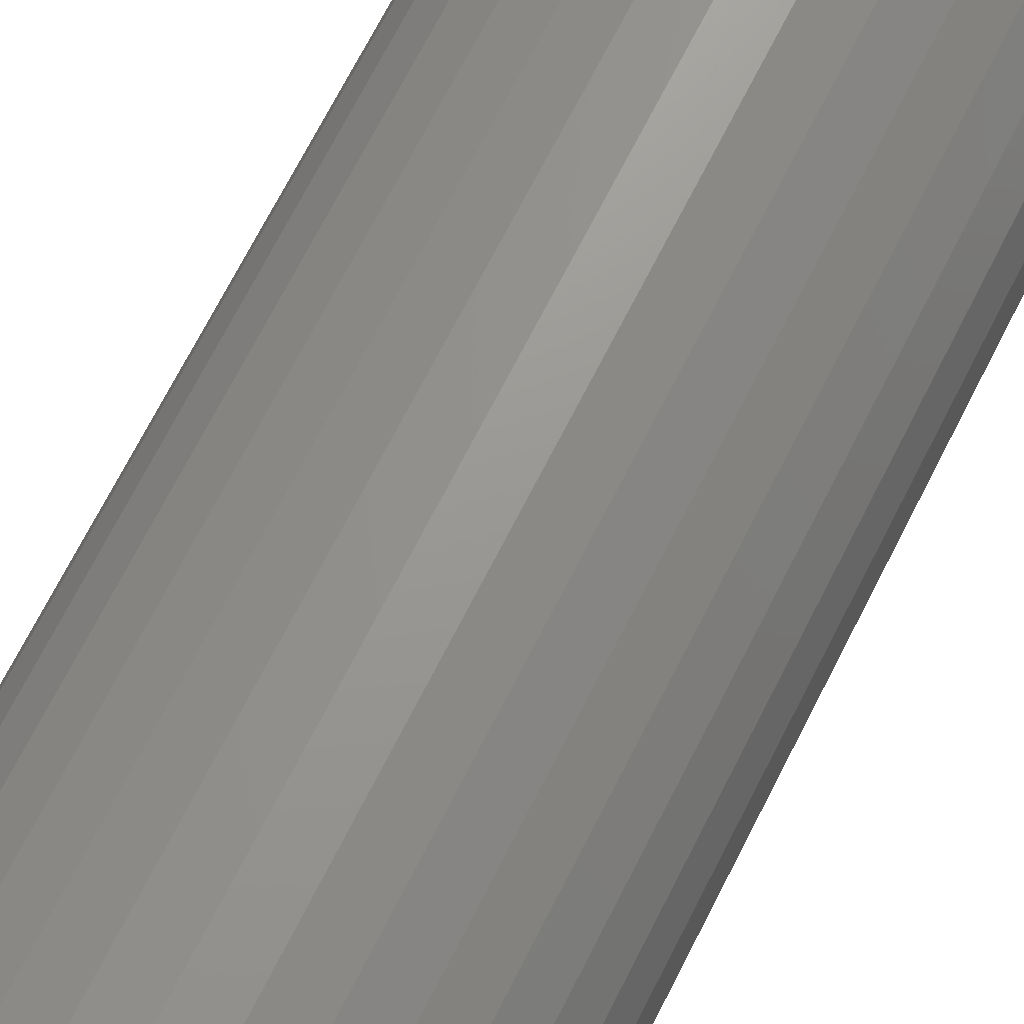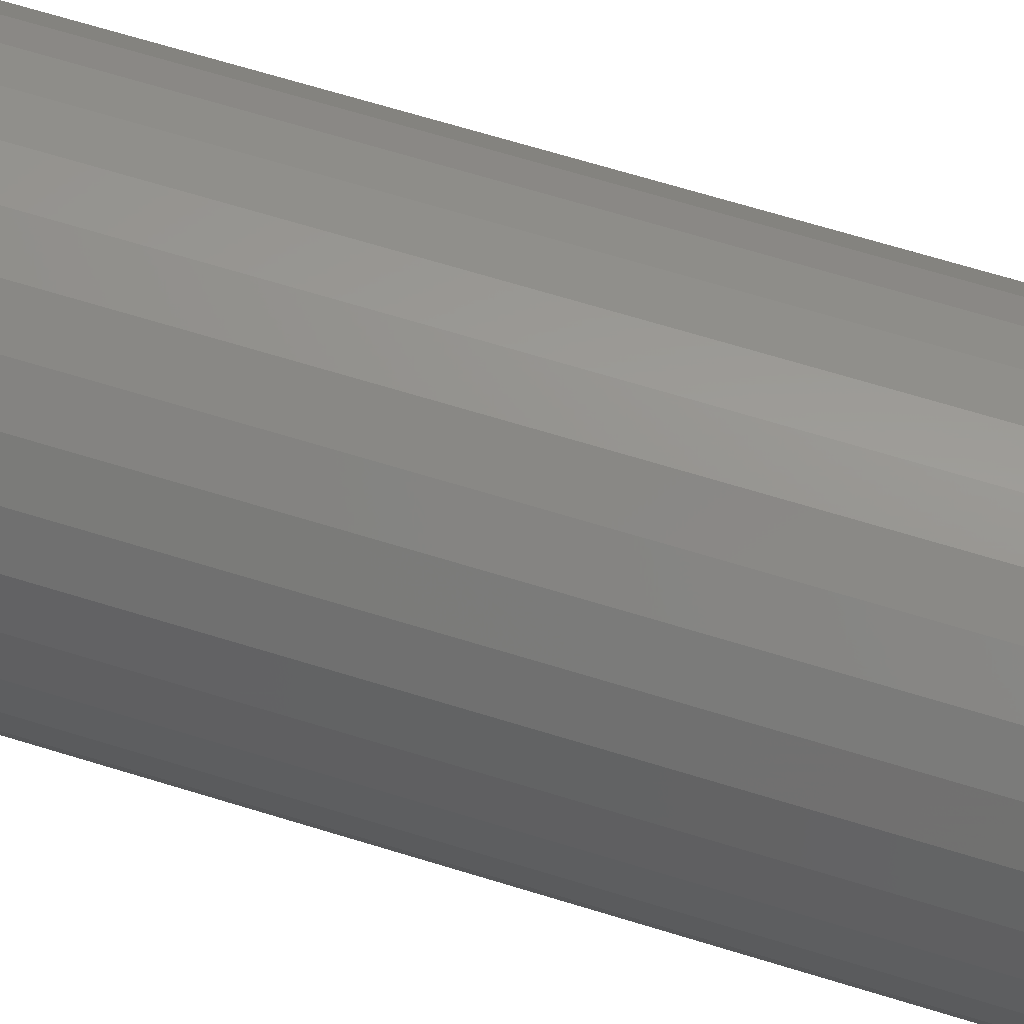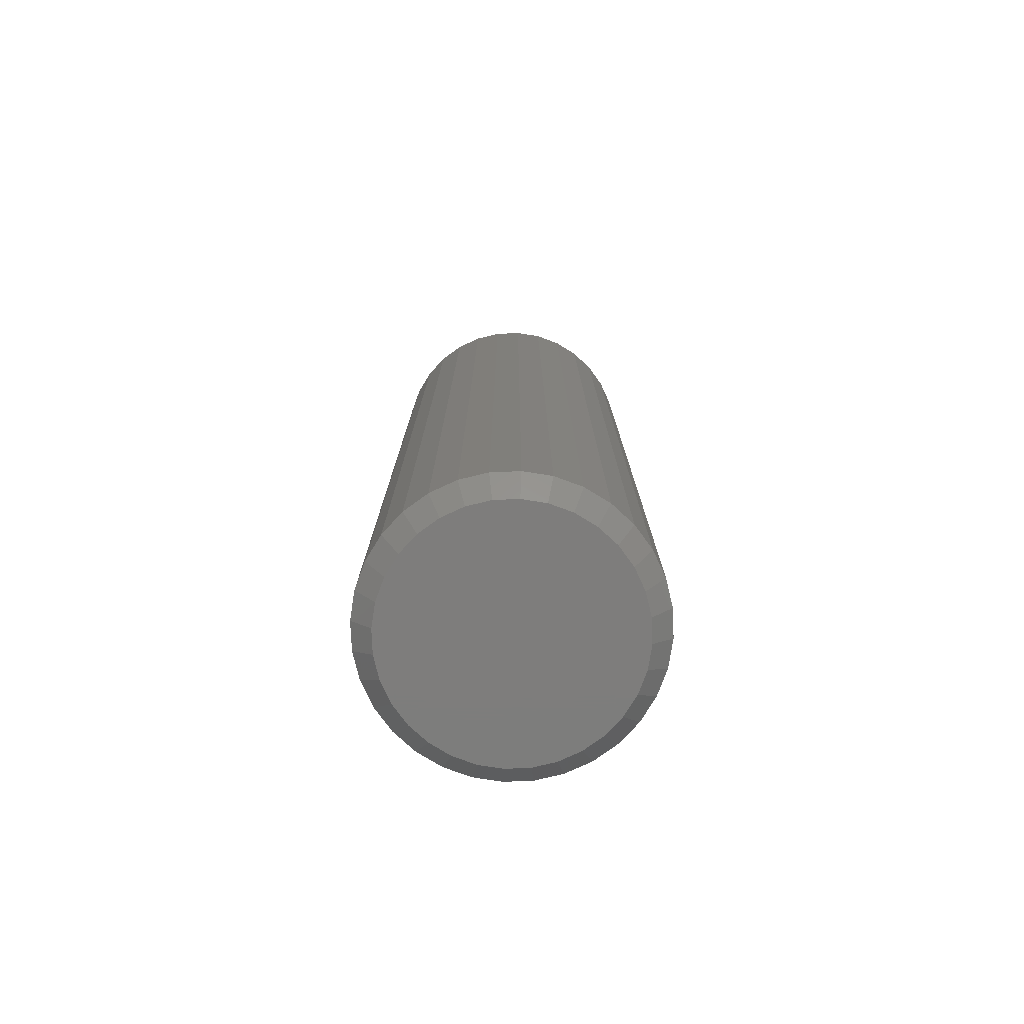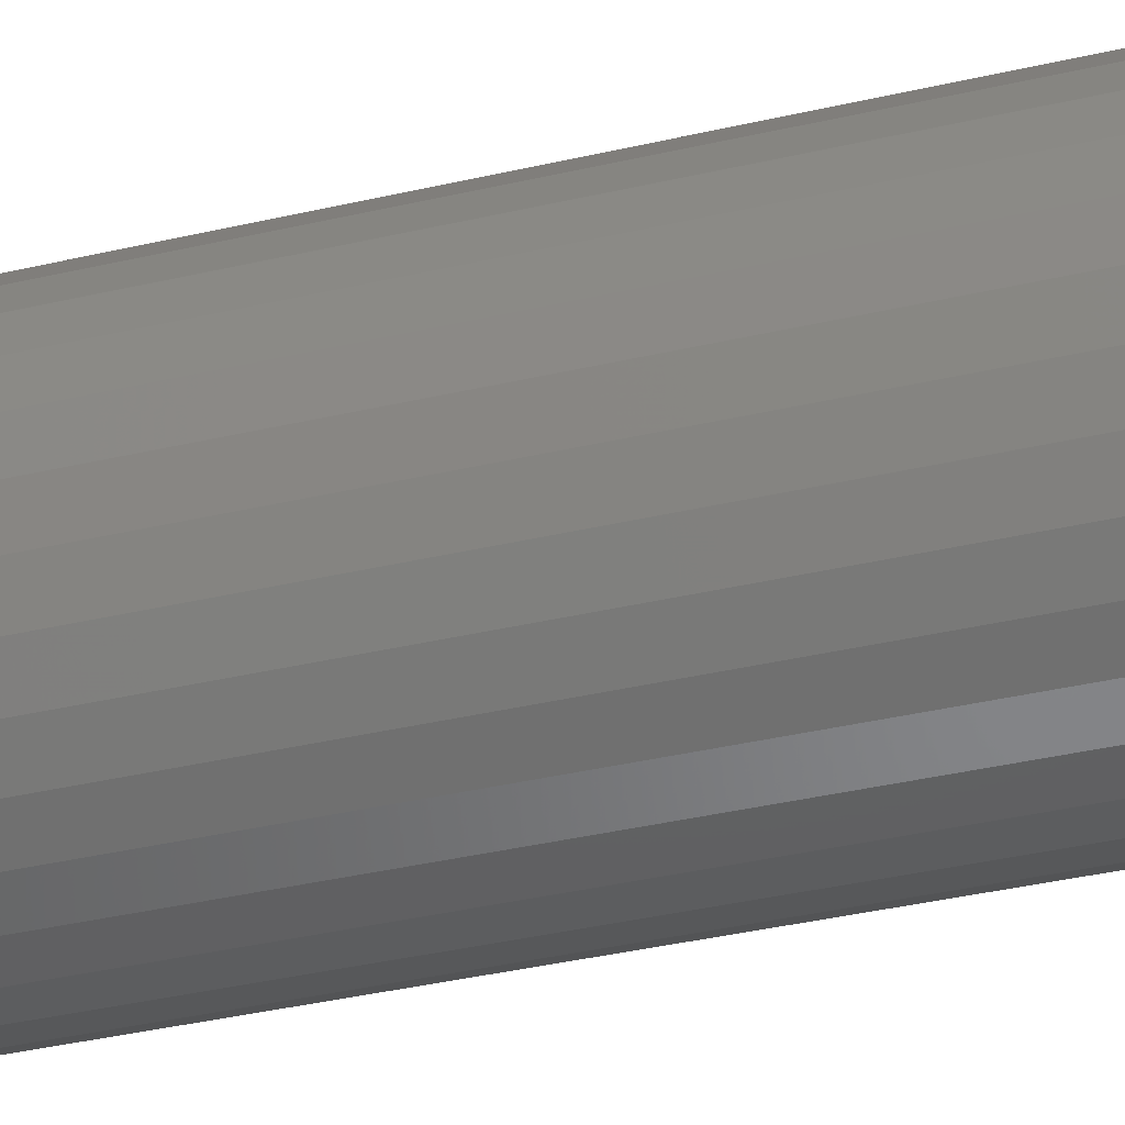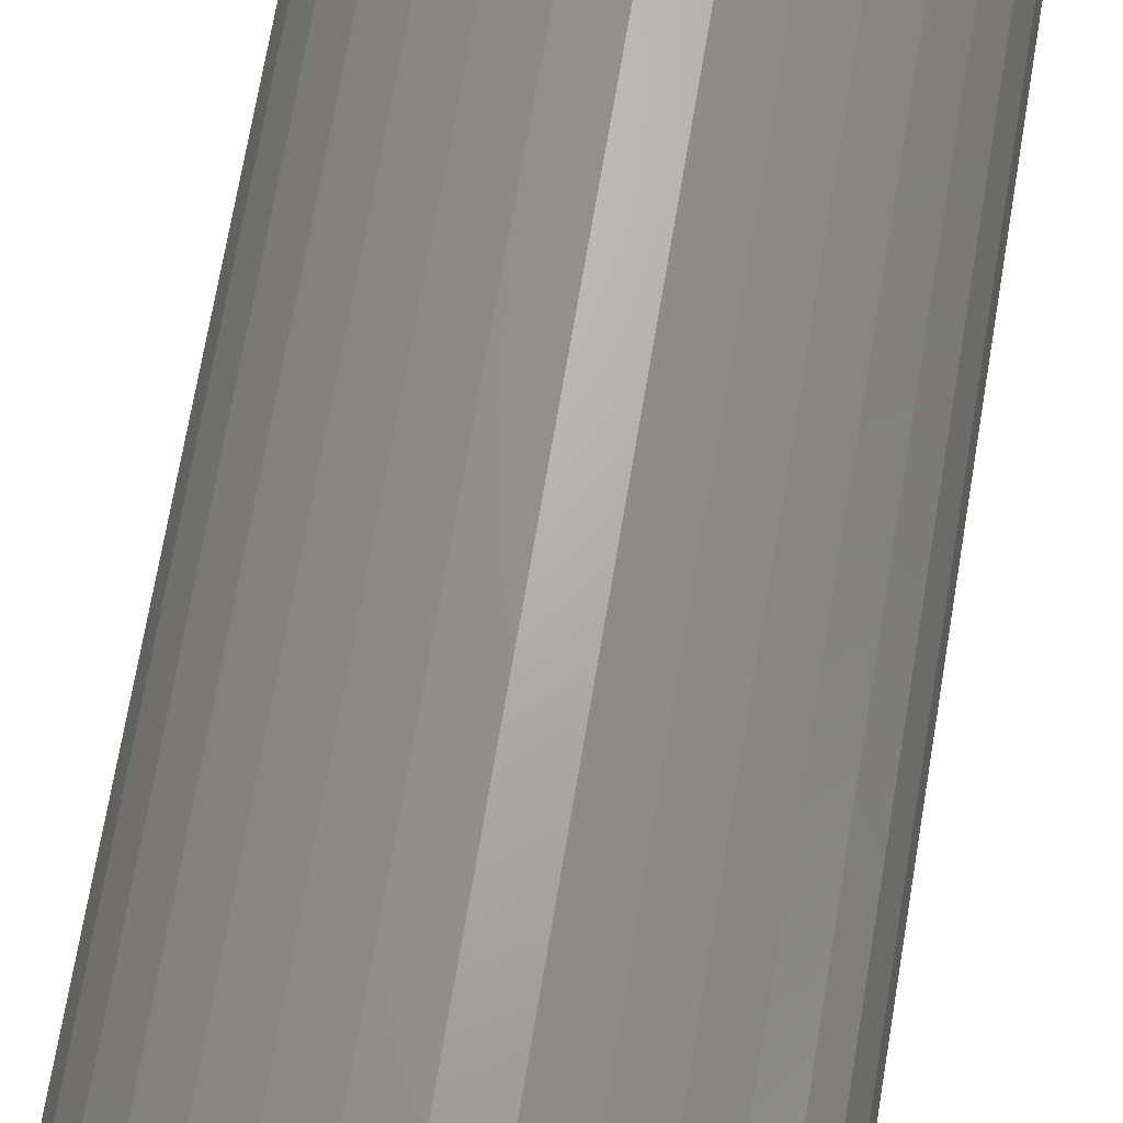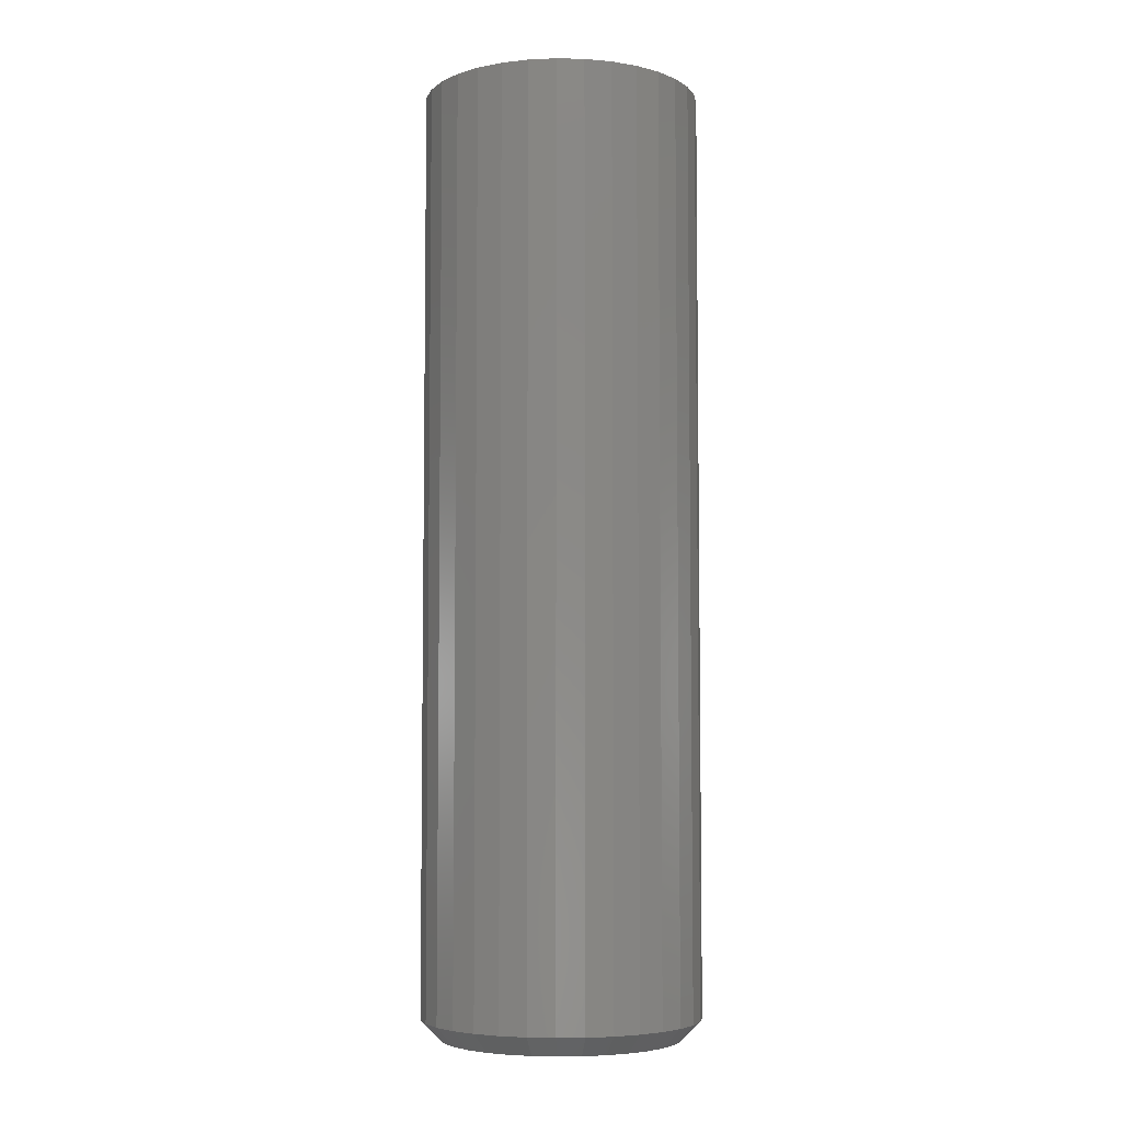
<metadata>
{"format":"stl","ext":"stl","renderer":"f3d","projection":"perspective","resolution":1024,"background":"white","views":[{"elev":68.1,"azim":26.6,"up":"+Y"},{"elev":64.8,"azim":-72.5,"up":"+Y"},{"elev":-77.1,"azim":154.2,"up":"+Z"},{"elev":-36.4,"azim":107.1,"up":"+Y"},{"elev":66.2,"azim":-170.7,"up":"+Y"},{"elev":-5.4,"azim":-43.1,"up":"+Z"}]}
</metadata>
<code>
# stl→obj: 96 verts, 188 faces
v 0.003947 -0.2762 0
v 0.02246 -0.278 0
v -0.01457 -0.278 0
v -0.03237 -0.2834 0
v 0.04026 -0.2834 0
v -0.04878 -0.2921 0
v 0.05667 -0.2921 0
v 0.04026 -0.4587 0
v -0.03237 -0.4587 0
v 0.05667 -0.45 0
v -0.01457 -0.4641 0
v 0.02246 -0.4641 0
v 0.003947 -0.466 0
v -0.04878 -0.45 0
v -0.06316 -0.4382 0
v 0.07105 -0.4382 0
v -0.07496 -0.4238 0
v 0.08285 -0.4238 0
v -0.08373 -0.4074 0
v 0.09162 -0.4074 0
v -0.08913 -0.3896 0
v 0.09703 -0.3896 0
v -0.09095 -0.3711 0
v 0.09885 -0.3711 0
v -0.08913 -0.3525 0
v 0.09703 -0.3525 0
v -0.08373 -0.3347 0
v 0.09162 -0.3347 0
v -0.07496 -0.3183 0
v 0.08285 -0.3183 0
v -0.06316 -0.3039 0
v 0.07105 -0.3039 0
v 0.1145 -0.3711 0.01562
v 0.1145 -0.3711 0.75
v 0.1123 -0.3926 0.01562
v 0.1123 -0.3926 0.75
v 0.1061 -0.4133 0.01562
v 0.1061 -0.4133 0.75
v 0.09585 -0.4325 0.01562
v 0.09585 -0.4325 0.75
v 0.0821 -0.4492 0.01562
v 0.0821 -0.4492 0.75
v 0.06535 -0.463 0.01562
v 0.06535 -0.463 0.75
v 0.04624 -0.4732 0.01562
v 0.04624 -0.4732 0.75
v 0.02551 -0.4795 0.01562
v 0.02551 -0.4795 0.75
v 0.003947 -0.4816 0.01562
v 0.003947 -0.4816 0.75
v -0.01762 -0.4795 0.01562
v -0.01762 -0.4795 0.75
v -0.03835 -0.4732 0.01562
v -0.03835 -0.4732 0.75
v -0.05746 -0.463 0.01562
v -0.05746 -0.463 0.75
v -0.07421 -0.4492 0.01562
v -0.07421 -0.4492 0.75
v -0.08795 -0.4325 0.01562
v -0.08795 -0.4325 0.75
v -0.09817 -0.4133 0.01562
v -0.09817 -0.4133 0.75
v -0.1045 -0.3926 0.01562
v -0.1045 -0.3926 0.75
v -0.1066 -0.3711 0.01562
v -0.1066 -0.3711 0.75
v -0.1045 -0.3495 0.01562
v -0.1045 -0.3495 0.75
v -0.09817 -0.3288 0.01562
v -0.09817 -0.3288 0.75
v -0.08795 -0.3096 0.01562
v -0.08795 -0.3096 0.75
v -0.07421 -0.2929 0.01562
v -0.07421 -0.2929 0.75
v -0.05746 -0.2792 0.01562
v -0.05746 -0.2792 0.75
v -0.03835 -0.2689 0.01562
v -0.03835 -0.2689 0.75
v -0.01762 -0.2626 0.01562
v -0.01762 -0.2626 0.75
v 0.003947 -0.2605 0.01562
v 0.003947 -0.2605 0.75
v 0.02551 -0.2626 0.01562
v 0.02551 -0.2626 0.75
v 0.04624 -0.2689 0.01562
v 0.04624 -0.2689 0.75
v 0.06535 -0.2792 0.01562
v 0.06535 -0.2792 0.75
v 0.0821 -0.2929 0.01562
v 0.0821 -0.2929 0.75
v 0.09585 -0.3096 0.01562
v 0.09585 -0.3096 0.75
v 0.1061 -0.3288 0.01562
v 0.1061 -0.3288 0.75
v 0.1123 -0.3495 0.01562
v 0.1123 -0.3495 0.75
f 1 2 3
f 4 3 2
f 5 4 2
f 6 4 5
f 7 6 5
f 8 9 10
f 11 9 8
f 12 11 8
f 13 11 12
f 9 14 10
f 10 14 15
f 10 15 16
f 16 15 17
f 16 17 18
f 18 17 19
f 18 19 20
f 20 19 21
f 20 21 22
f 22 21 23
f 22 23 24
f 24 23 25
f 24 25 26
f 26 25 27
f 26 27 28
f 28 27 29
f 28 29 30
f 30 29 31
f 30 31 32
f 32 31 6
f 32 6 7
f 33 34 35
f 35 34 36
f 35 36 37
f 37 36 38
f 37 38 39
f 39 38 40
f 39 40 41
f 41 40 42
f 41 42 43
f 43 42 44
f 43 44 45
f 45 44 46
f 45 46 47
f 47 46 48
f 47 48 49
f 49 48 50
f 49 50 51
f 51 50 52
f 51 52 53
f 53 52 54
f 53 54 55
f 55 54 56
f 55 56 57
f 57 56 58
f 57 58 59
f 59 58 60
f 59 60 61
f 61 60 62
f 61 62 63
f 63 62 64
f 63 64 65
f 65 64 66
f 65 66 67
f 67 66 68
f 67 68 69
f 69 68 70
f 69 70 71
f 71 70 72
f 71 72 73
f 73 72 74
f 73 74 75
f 75 74 76
f 75 76 77
f 77 76 78
f 77 78 79
f 79 78 80
f 79 80 81
f 81 80 82
f 81 82 83
f 83 82 84
f 83 84 85
f 85 84 86
f 85 86 87
f 87 86 88
f 87 88 89
f 89 88 90
f 89 90 91
f 91 90 92
f 91 92 93
f 93 92 94
f 93 94 95
f 95 94 96
f 95 96 33
f 33 96 34
f 49 11 13
f 13 47 49
f 14 55 15
f 15 55 57
f 15 57 17
f 17 57 59
f 17 59 19
f 19 59 61
f 19 61 21
f 21 61 63
f 21 63 23
f 23 63 65
f 43 10 41
f 41 10 16
f 41 16 39
f 39 16 18
f 39 18 37
f 37 18 20
f 37 20 35
f 35 20 22
f 35 22 33
f 33 22 24
f 55 14 53
f 53 14 9
f 53 9 51
f 51 9 11
f 51 11 49
f 10 43 8
f 8 43 45
f 8 45 12
f 12 45 47
f 12 47 13
f 81 2 1
f 1 79 81
f 7 87 32
f 32 87 89
f 32 89 30
f 30 89 91
f 30 91 28
f 28 91 93
f 28 93 26
f 26 93 95
f 26 95 24
f 24 95 33
f 75 6 73
f 73 6 31
f 73 31 71
f 71 31 29
f 71 29 69
f 69 29 27
f 69 27 67
f 67 27 25
f 67 25 65
f 65 25 23
f 87 7 85
f 85 7 5
f 85 5 83
f 83 5 2
f 83 2 81
f 6 75 4
f 4 75 77
f 4 77 3
f 3 77 79
f 3 79 1
f 80 84 82
f 84 80 78
f 84 78 86
f 86 78 76
f 86 76 88
f 44 54 46
f 46 54 52
f 46 52 48
f 48 52 50
f 88 76 90
f 90 76 74
f 90 74 92
f 92 74 72
f 92 72 94
f 94 72 70
f 94 70 96
f 96 70 68
f 96 68 34
f 34 68 66
f 34 66 36
f 36 66 64
f 36 64 38
f 38 64 62
f 38 62 40
f 40 62 60
f 40 60 42
f 42 60 58
f 42 58 44
f 44 58 56
f 44 56 54

</code>
